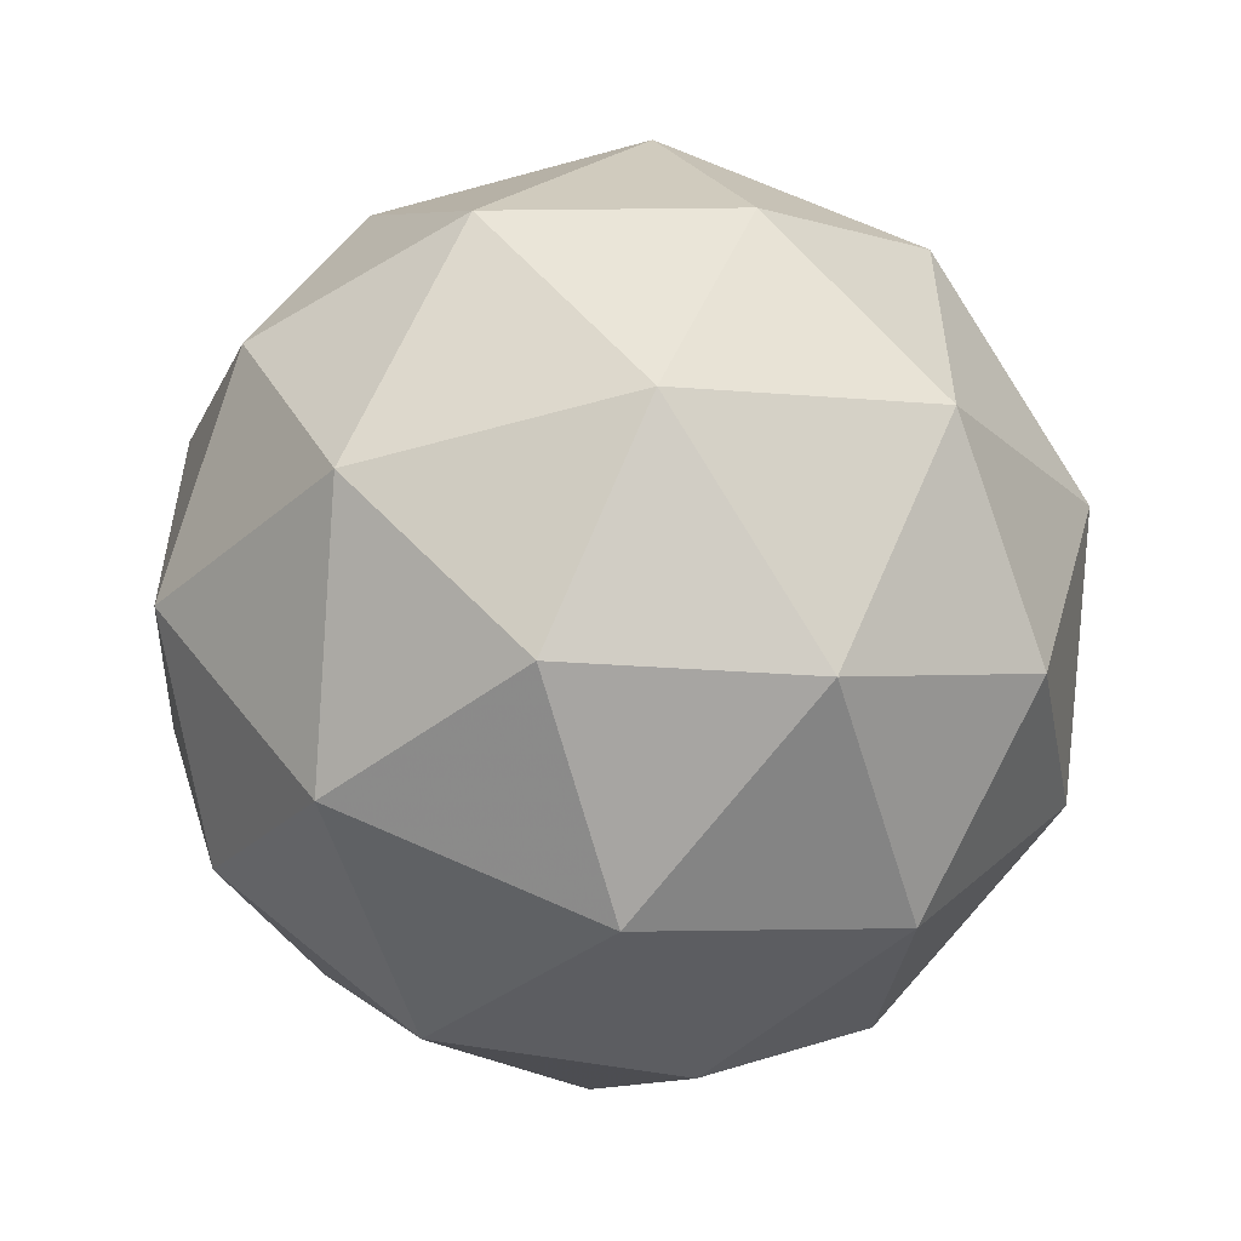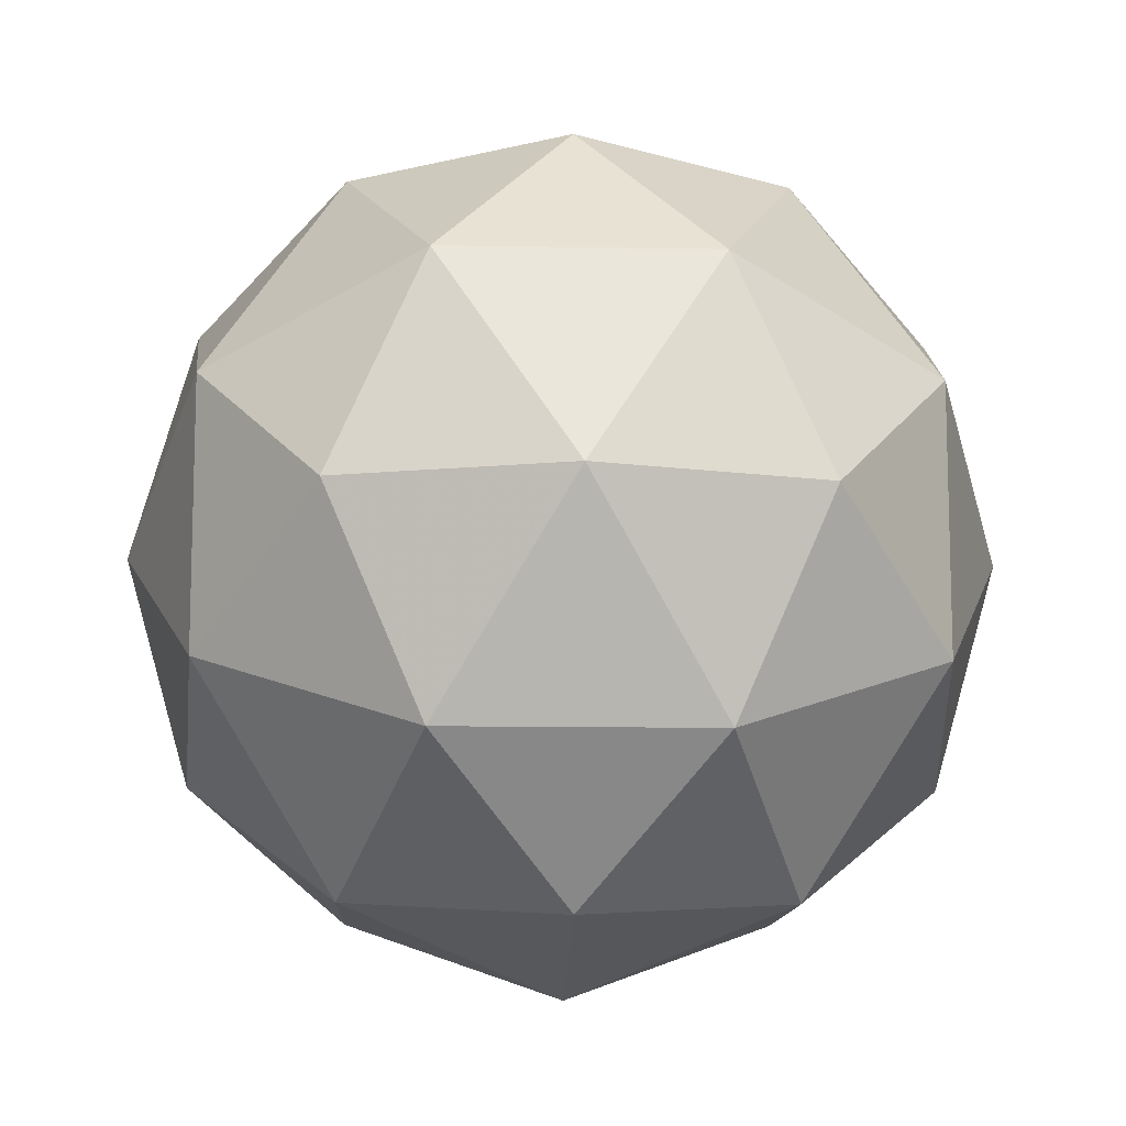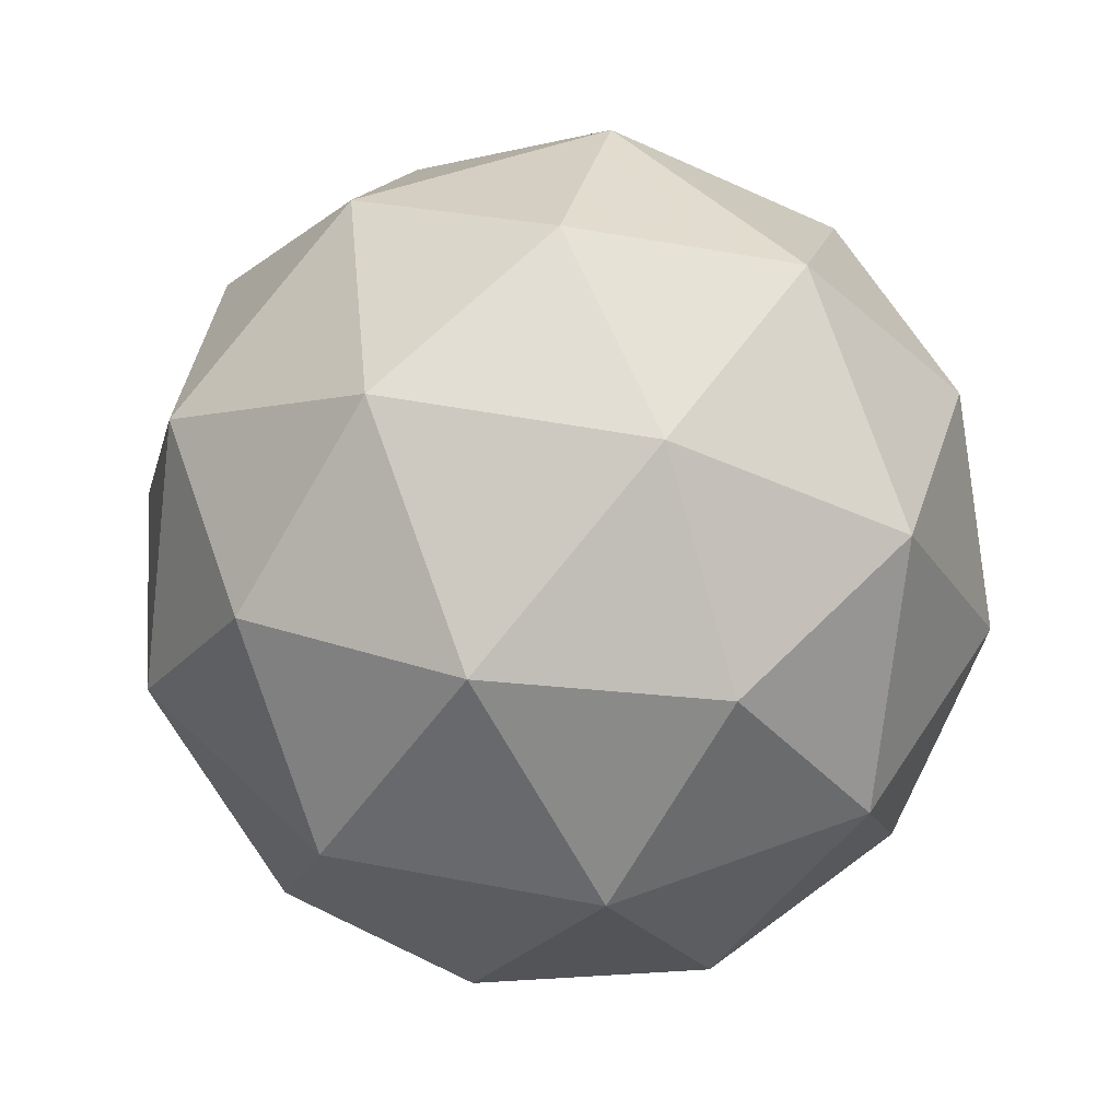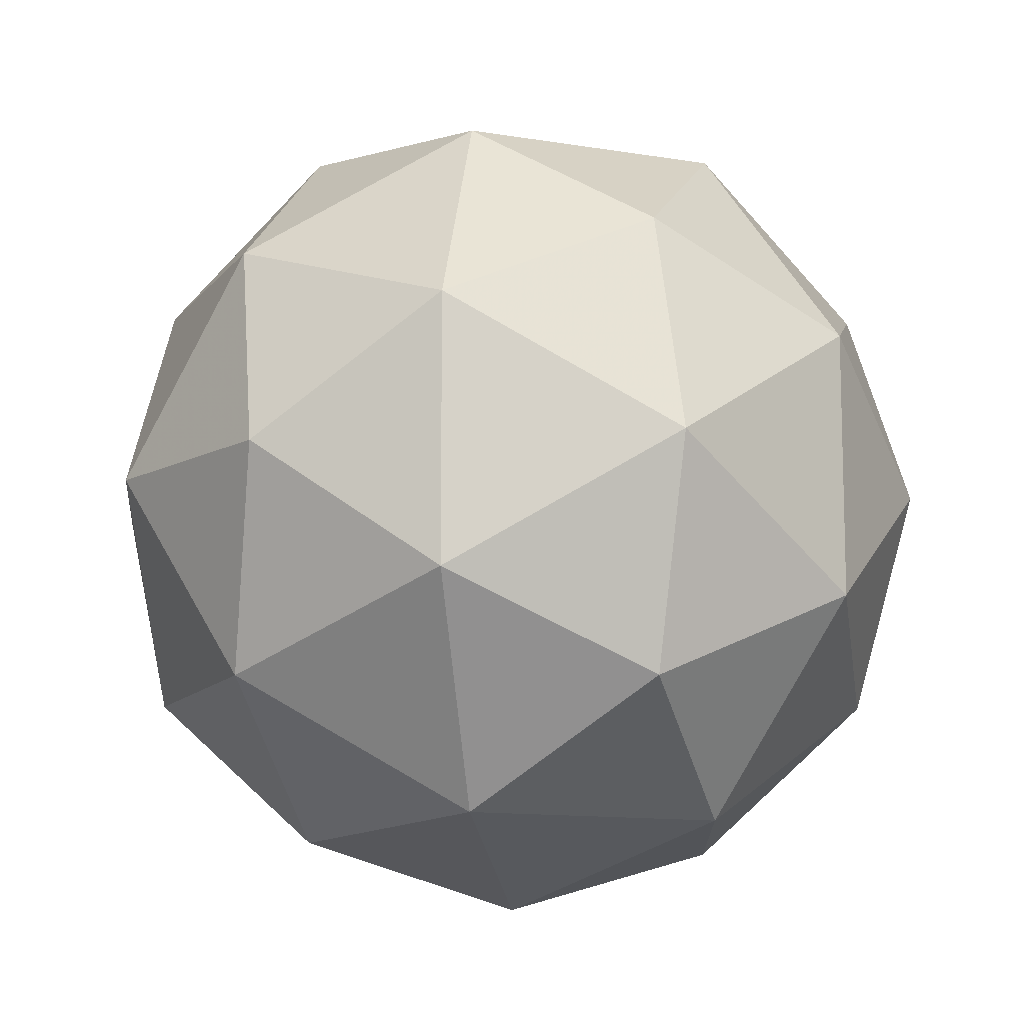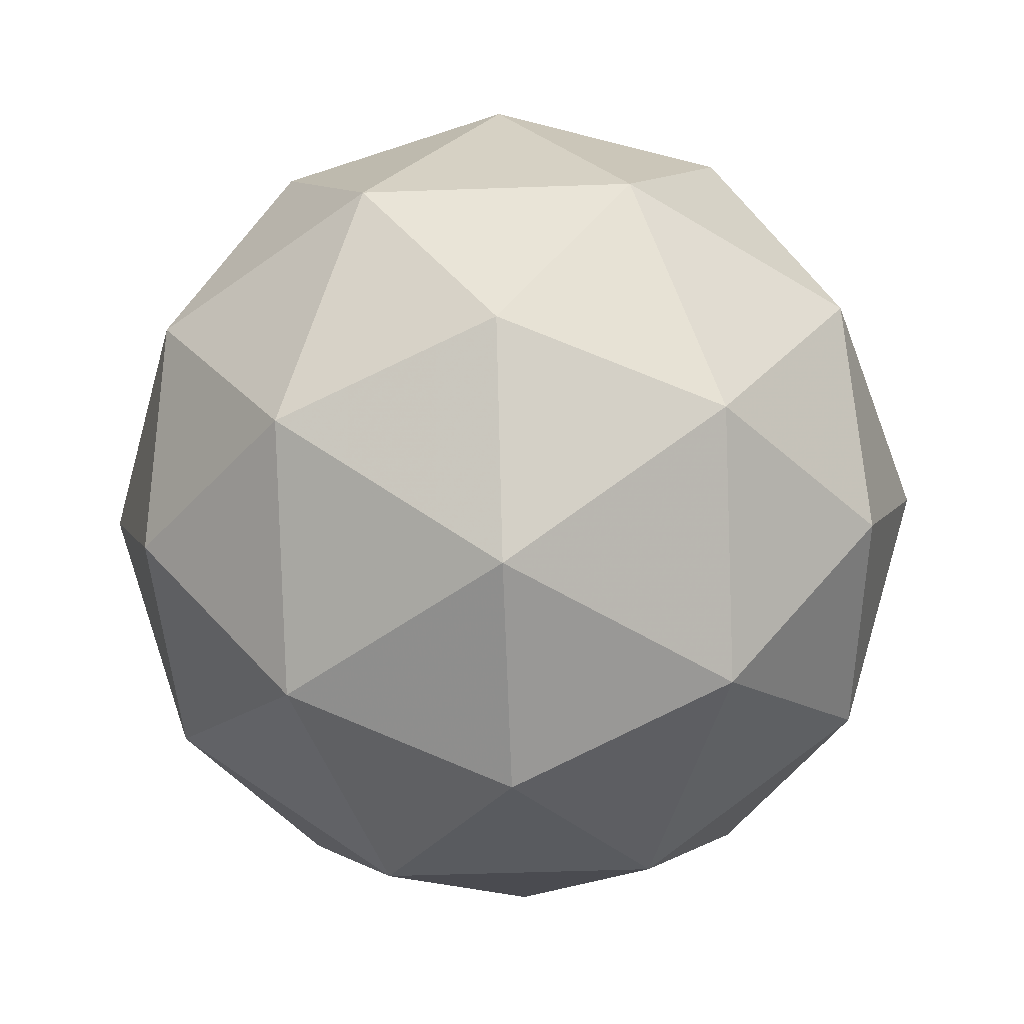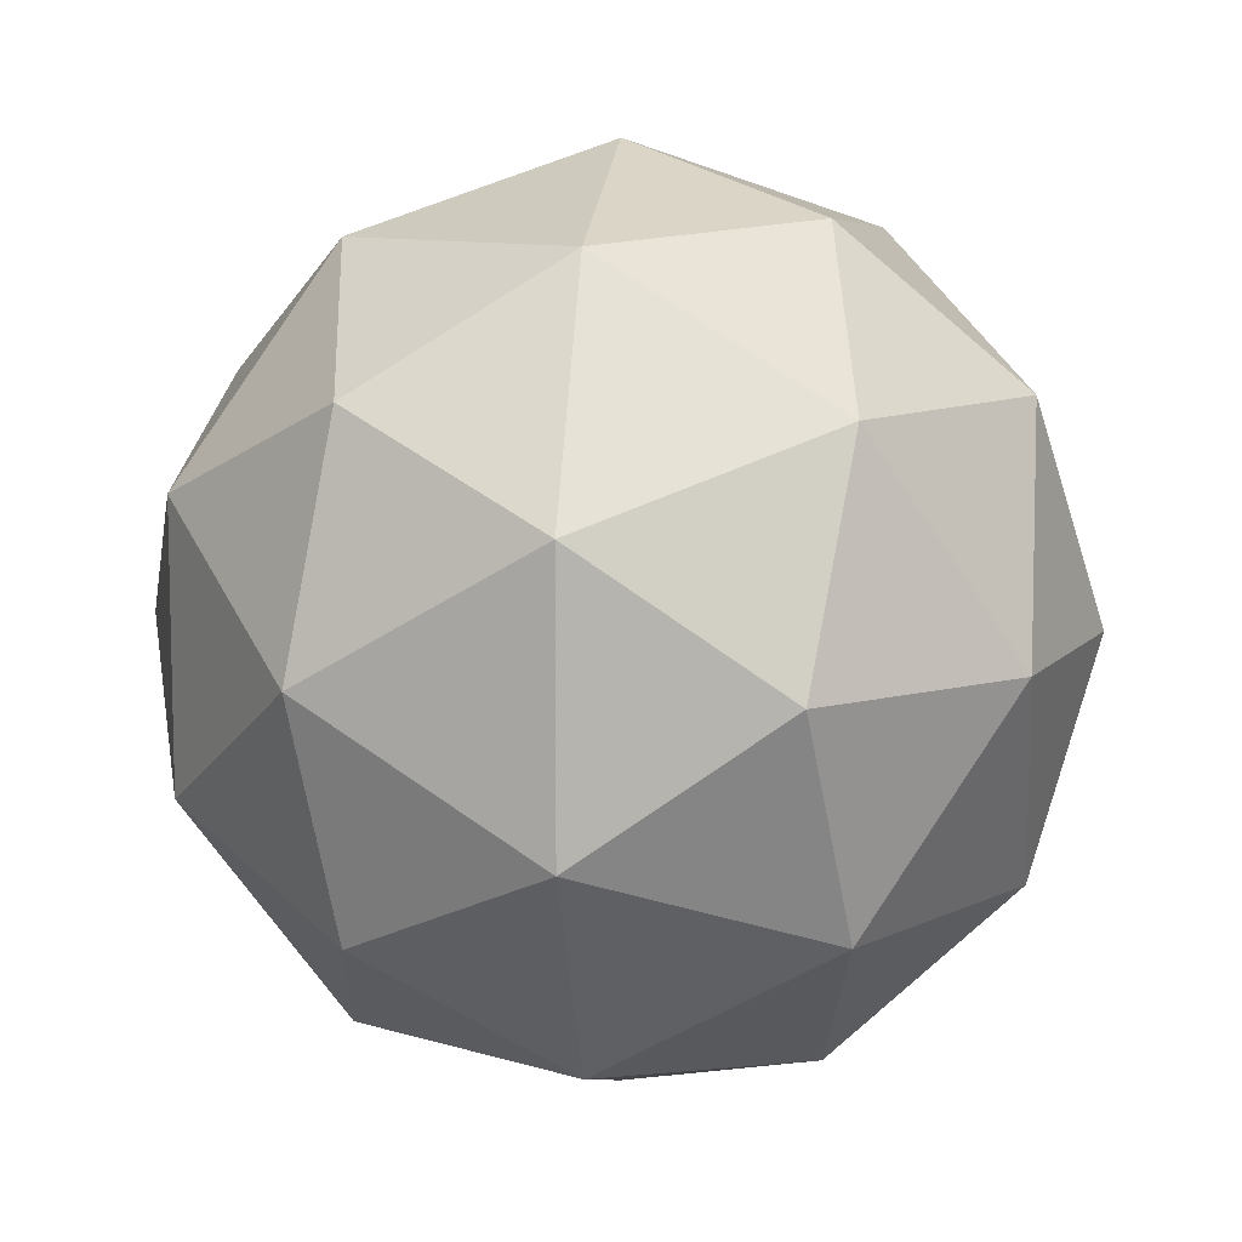
<metadata>
{"format":"obj","ext":"obj","renderer":"f3d","projection":"perspective","resolution":1024,"background":"white","views":[{"elev":-55.2,"azim":-15.2,"up":"+Z"},{"elev":-11.6,"azim":-34.2,"up":"+Z"},{"elev":46.3,"azim":138.5,"up":"+Y"},{"elev":-11.5,"azim":-144.1,"up":"+Z"},{"elev":-52.0,"azim":56.2,"up":"+Y"},{"elev":9.7,"azim":-82.9,"up":"+Z"}]}
</metadata>
<code>
g ALA_DVA_RID_ADAL_AIAL_AVAL_AWAL_AIBL_AVBL_PVCL_AVDL_ADFL_RIFL_AVFL_ASGL_ASHL_AVHL_ASJL_AVJL_ASKL_ADLL_AIML_ALML_PVNL_PVPL_PVQL_BDUL_URXL_AIZL_AVM_ADAR_AVAR_AWAR_AIBR_AVBR_PVCR_AVDR_RIFR_AVFR_ASHR_AVHR_RIR_ASJR_AVJR_ASKR_AIMR_ALMR_HSNR_PVPR_AQR_PVQR_BDUR_PVR_AIZR-i23-g1-s2366
v 653.3 -5588 -6618
v 742.6 -5557 -6553
v 619.2 -5557 -6513
v 805.2 -5472 -6507
v 831.9 -5489 -6618
v 542.9 -5557 -6618
v 619.2 -5557 -6723
v 742.6 -5557 -6683
v 853 -5378 -6553
v 595.2 -5472 -6439
v 708.5 -5489 -6448
v 653.3 -5378 -6408
v 465.5 -5472 -6618
v 508.8 -5489 -6513
v 453.6 -5378 -6553
v 595.2 -5472 -6796
v 508.8 -5489 -6723
v 529.8 -5378 -6788
v 805.2 -5472 -6728
v 708.5 -5489 -6788
v 776.7 -5378 -6788
v 776.7 -5378 -6448
v 529.8 -5378 -6448
v 453.6 -5378 -6683
v 653.3 -5378 -6828
v 853 -5378 -6683
v 711.3 -5284 -6439
v 797.8 -5268 -6513
v 687.4 -5200 -6513
v 501.3 -5284 -6507
v 598.1 -5268 -6448
v 564 -5200 -6553
v 501.3 -5284 -6728
v 474.6 -5268 -6618
v 564 -5200 -6683
v 711.3 -5284 -6796
v 598.1 -5268 -6788
v 687.4 -5200 -6723
v 841.1 -5284 -6618
v 797.8 -5268 -6723
v 763.7 -5200 -6618
v 653.3 -5168 -6618
f 1 2 3
f 4 2 5
f 1 3 6
f 1 6 7
f 1 7 8
f 4 5 9
f 10 11 12
f 13 14 15
f 16 17 18
f 19 20 21
f 4 9 22
f 10 12 23
f 13 15 24
f 16 18 25
f 19 21 26
f 27 28 29
f 30 31 32
f 33 34 35
f 36 37 38
f 39 40 41
f 41 38 42
f 41 40 38
f 40 36 38
f 38 35 42
f 38 37 35
f 37 33 35
f 35 32 42
f 35 34 32
f 34 30 32
f 32 29 42
f 32 31 29
f 31 27 29
f 29 41 42
f 29 28 41
f 28 39 41
f 26 40 39
f 26 21 40
f 21 36 40
f 25 37 36
f 25 18 37
f 18 33 37
f 24 34 33
f 24 15 34
f 15 30 34
f 23 31 30
f 23 12 31
f 12 27 31
f 22 28 27
f 22 9 28
f 9 39 28
f 21 25 36
f 21 20 25
f 20 16 25
f 18 24 33
f 18 17 24
f 17 13 24
f 15 23 30
f 15 14 23
f 14 10 23
f 12 22 27
f 12 11 22
f 11 4 22
f 9 26 39
f 9 5 26
f 5 19 26
f 8 20 19
f 8 7 20
f 7 16 20
f 7 17 16
f 7 6 17
f 6 13 17
f 6 14 13
f 6 3 14
f 3 10 14
f 5 8 19
f 5 2 8
f 2 1 8
f 3 11 10
f 3 2 11
f 2 4 11
f 2 4 11

</code>
